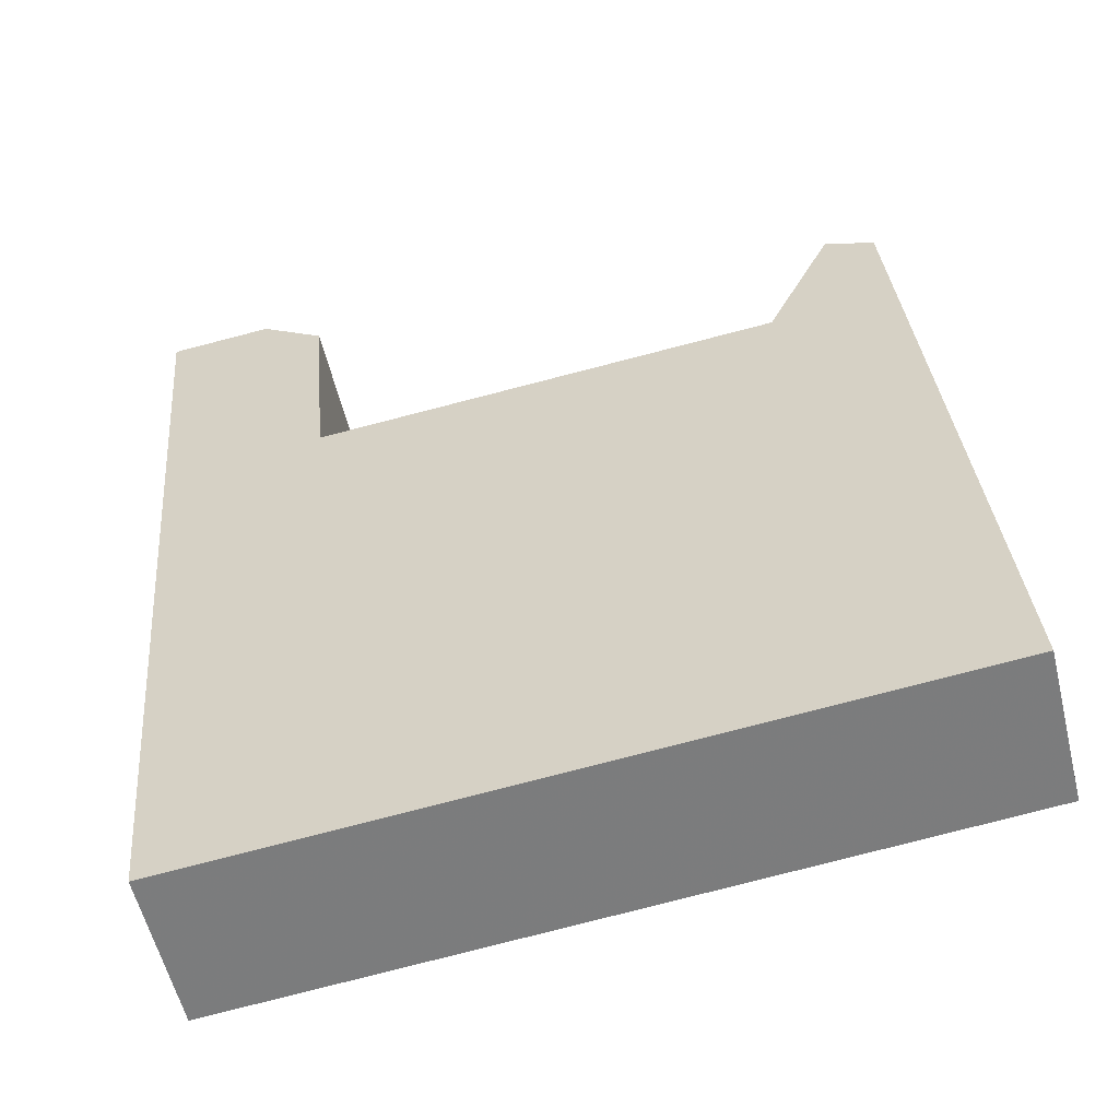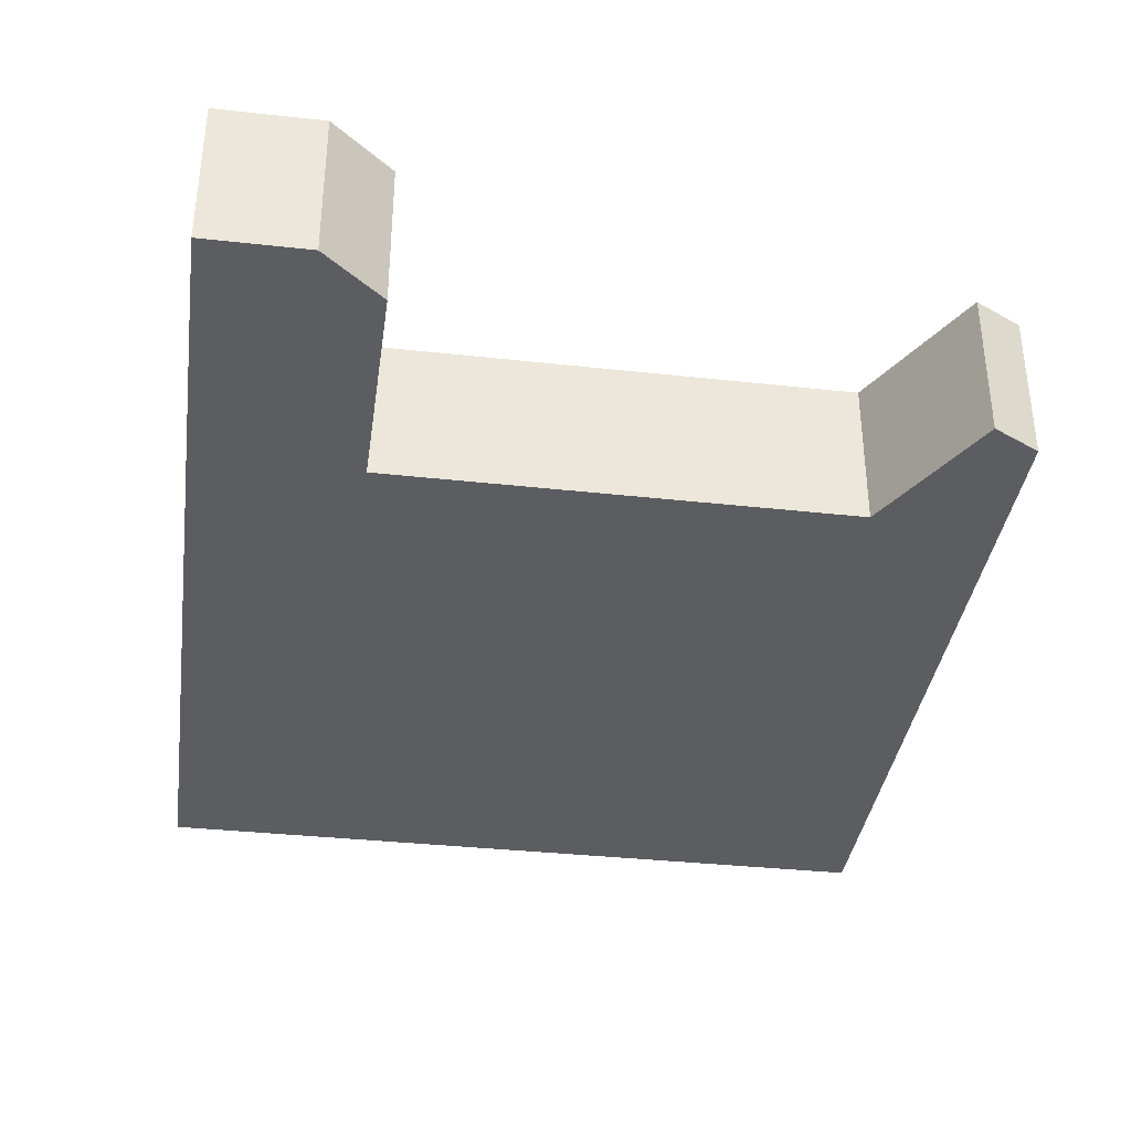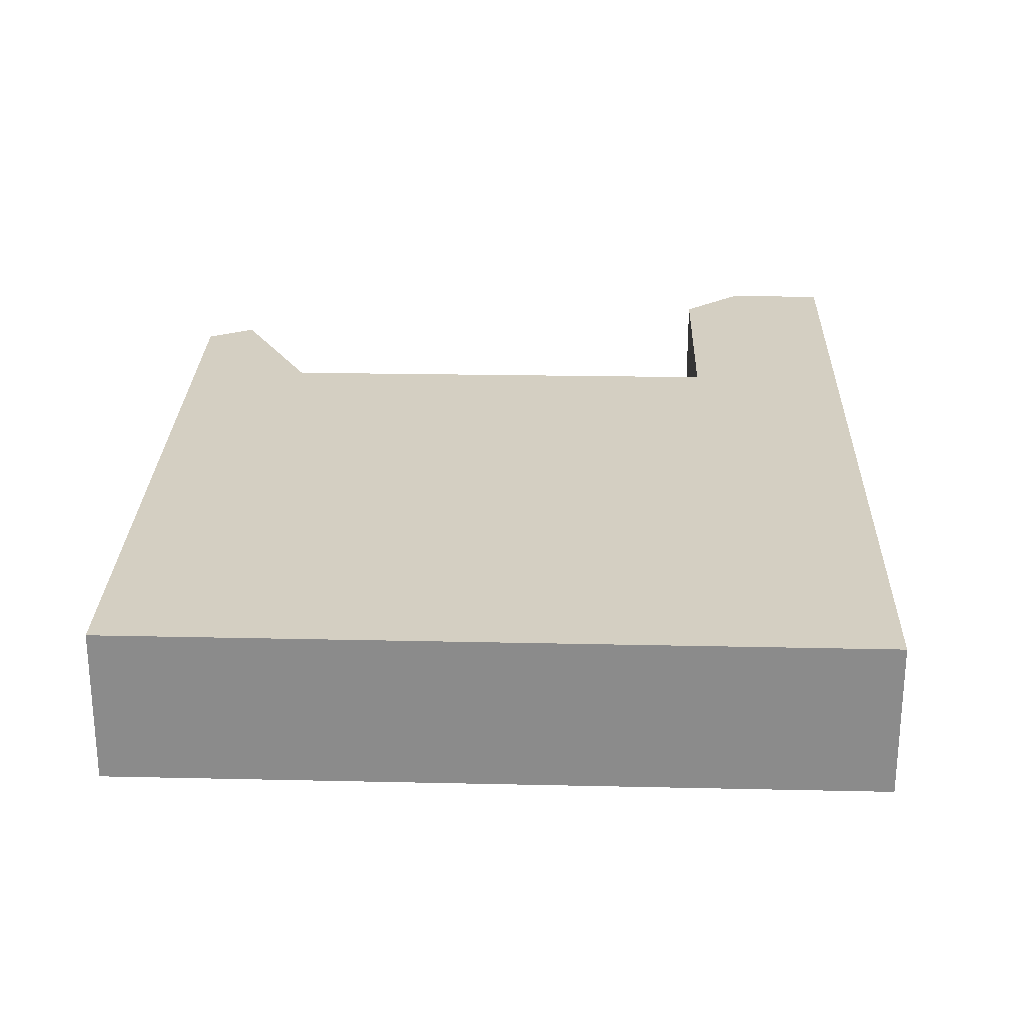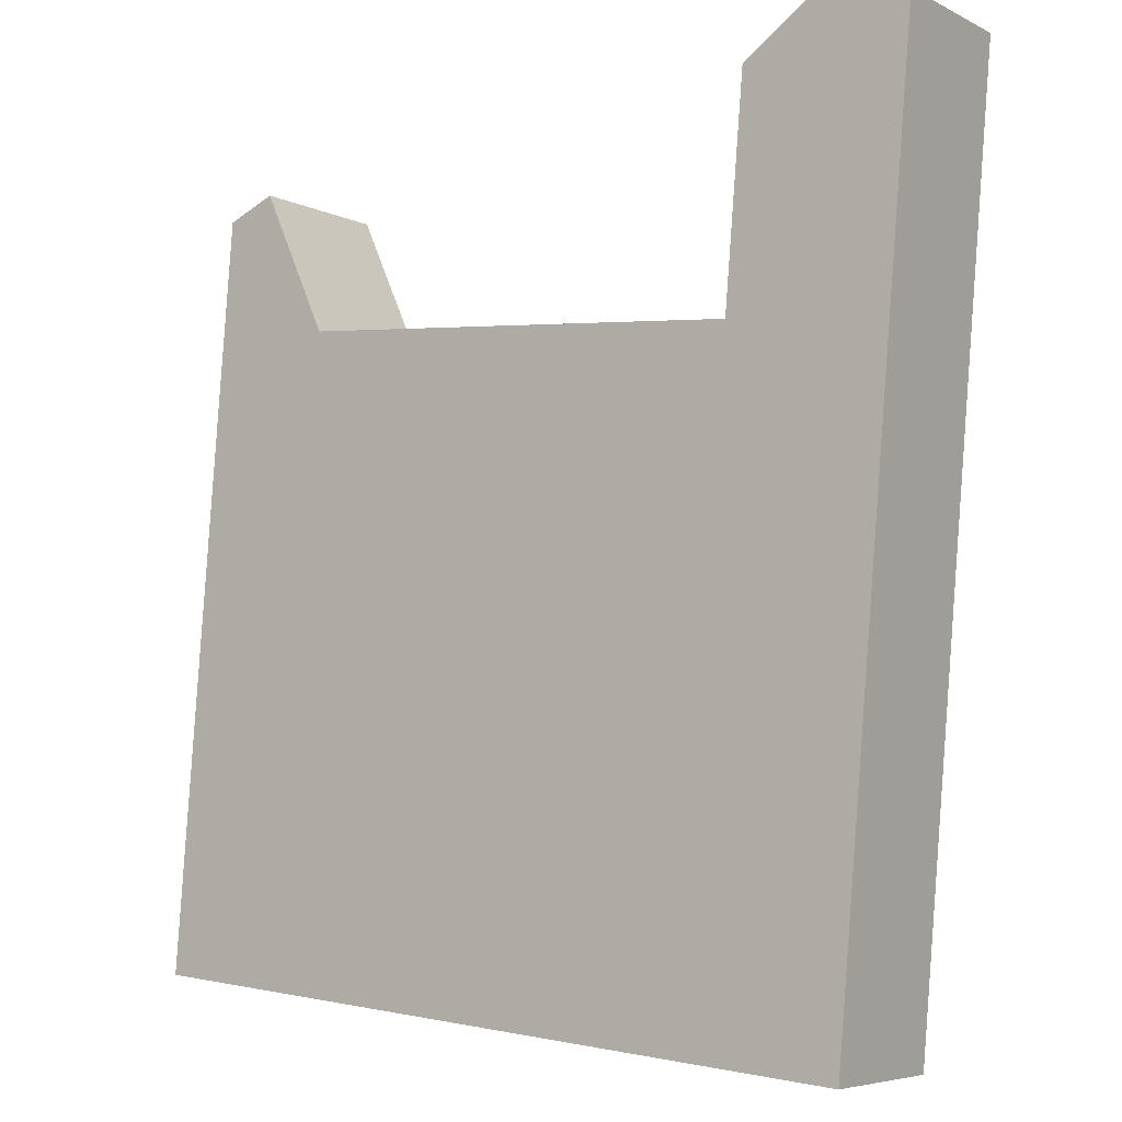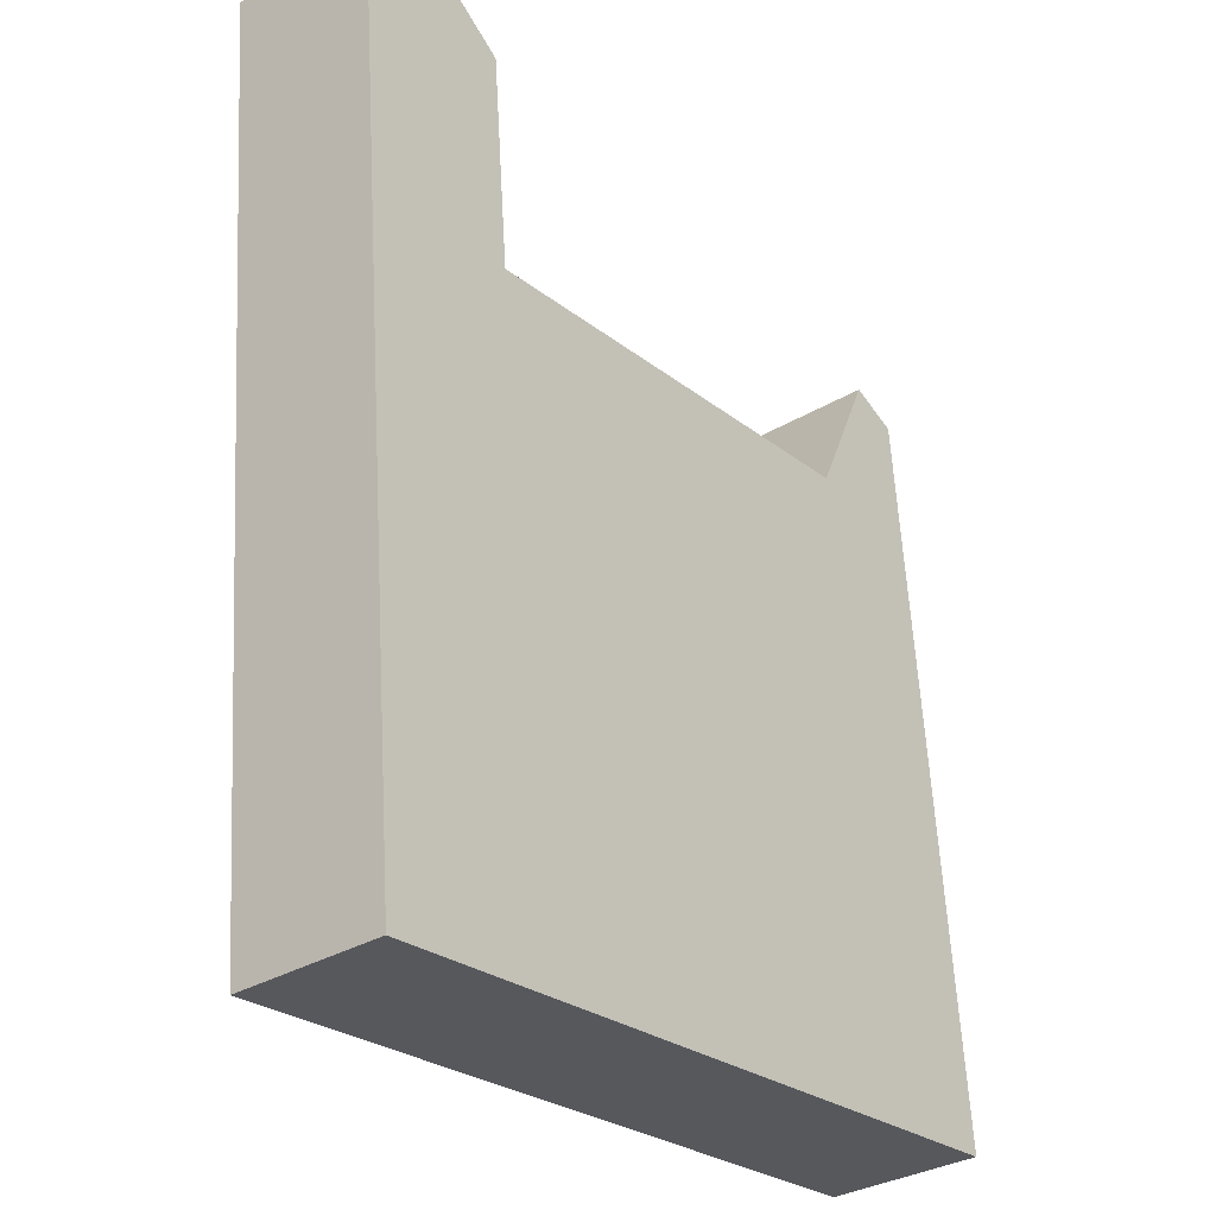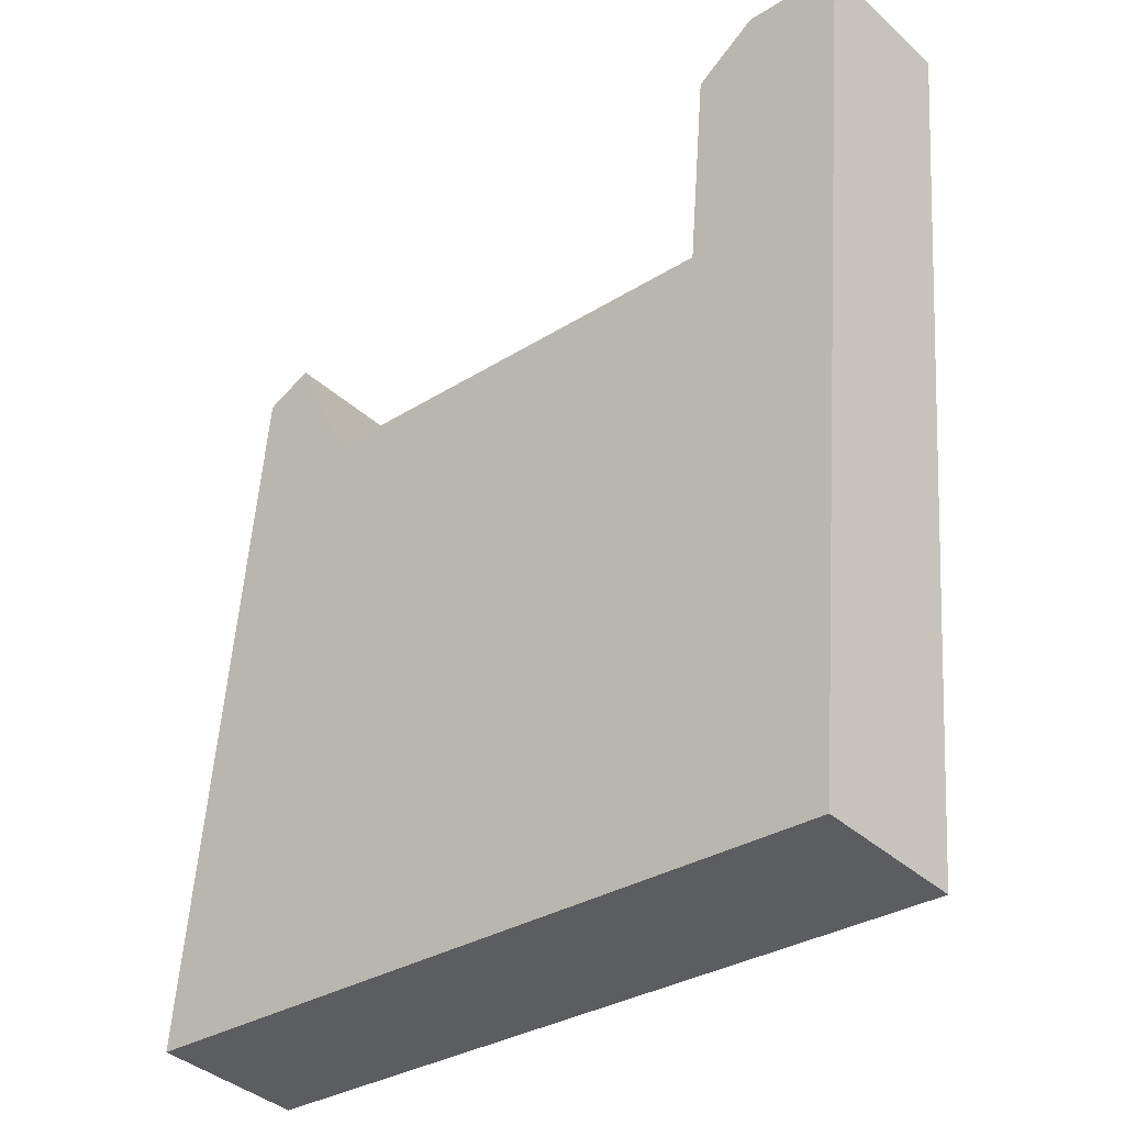
<metadata>
{"format":"obj","ext":"obj","renderer":"f3d","projection":"perspective","resolution":1024,"background":"white","views":[{"elev":-57.1,"azim":13.6,"up":"+Z"},{"elev":-37.2,"azim":-13.0,"up":"+Y"},{"elev":25.8,"azim":176.8,"up":"+Y"},{"elev":-5.8,"azim":-145.0,"up":"+Z"},{"elev":-32.8,"azim":-50.6,"up":"+Z"},{"elev":-38.9,"azim":-138.3,"up":"+Z"}]}
</metadata>
<code>
v  2.556 1.776e-15 -29.01
v  3.205 -1.678e-17 0.274
v  0 0 0
v  5.235 7.04e-17 -1.15
v  5.848 5.066e-16 -8.273
v  20.49 4.295e-16 -7.015
v  24.13 1.899e-16 -3.101
v  22.58 1.493e-16 -2.438
v  26.13 1.644e-15 -26.85
v  5.235 4.819 -1.15
v  5.848 4.819 -8.273
v  20.49 4.819 -7.015
v  22.58 4.819 -2.438
v  24.13 4.819 -3.101
v  26.13 4.819 -26.85
v  2.556 4.819 -29.01
v  0.0001025 4.819 -0.0001526
v  3.205 4.819 0.2738
g defaultobject
f 1 2 3
f 2 1 4
f 4 1 5
f 5 1 6
f 6 7 8
f 7 6 9
f 9 6 1
f 5 10 4
f 10 5 11
f 6 11 5
f 11 6 12
f 13 6 8
f 6 13 12
f 7 13 8
f 13 7 14
f 9 14 7
f 14 9 15
f 16 9 1
f 9 16 15
f 17 1 3
f 1 17 16
f 2 17 3
f 17 2 18
f 4 18 2
f 18 4 10
f 17 18 16
f 10 16 18
f 11 16 10
f 12 16 11
f 13 14 12
f 15 12 14
f 16 12 15

</code>
